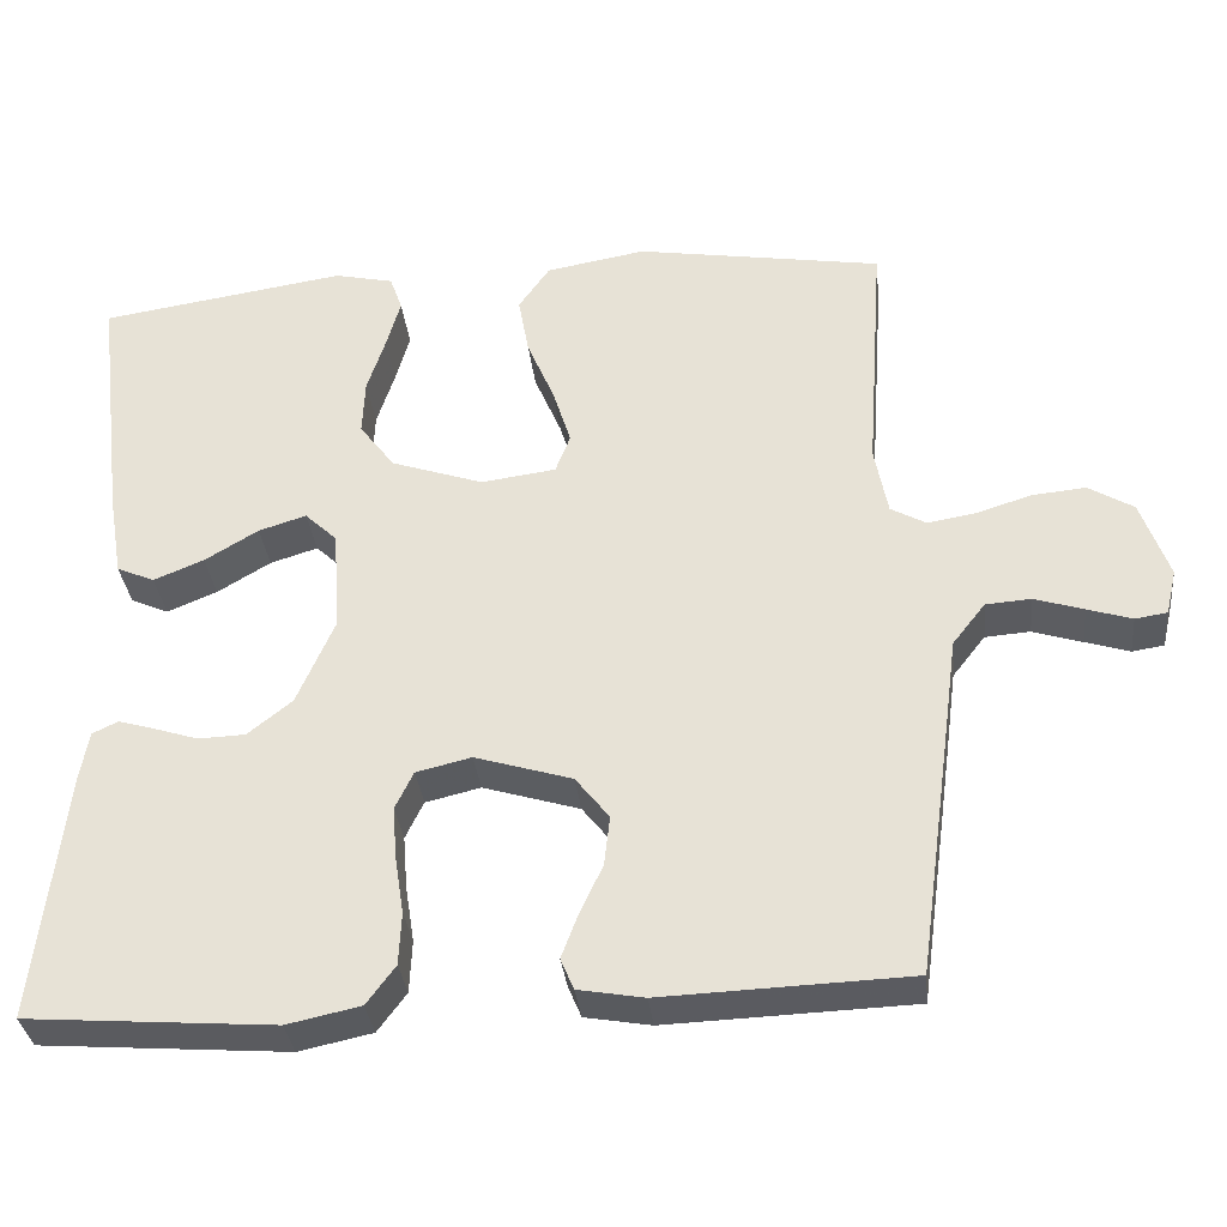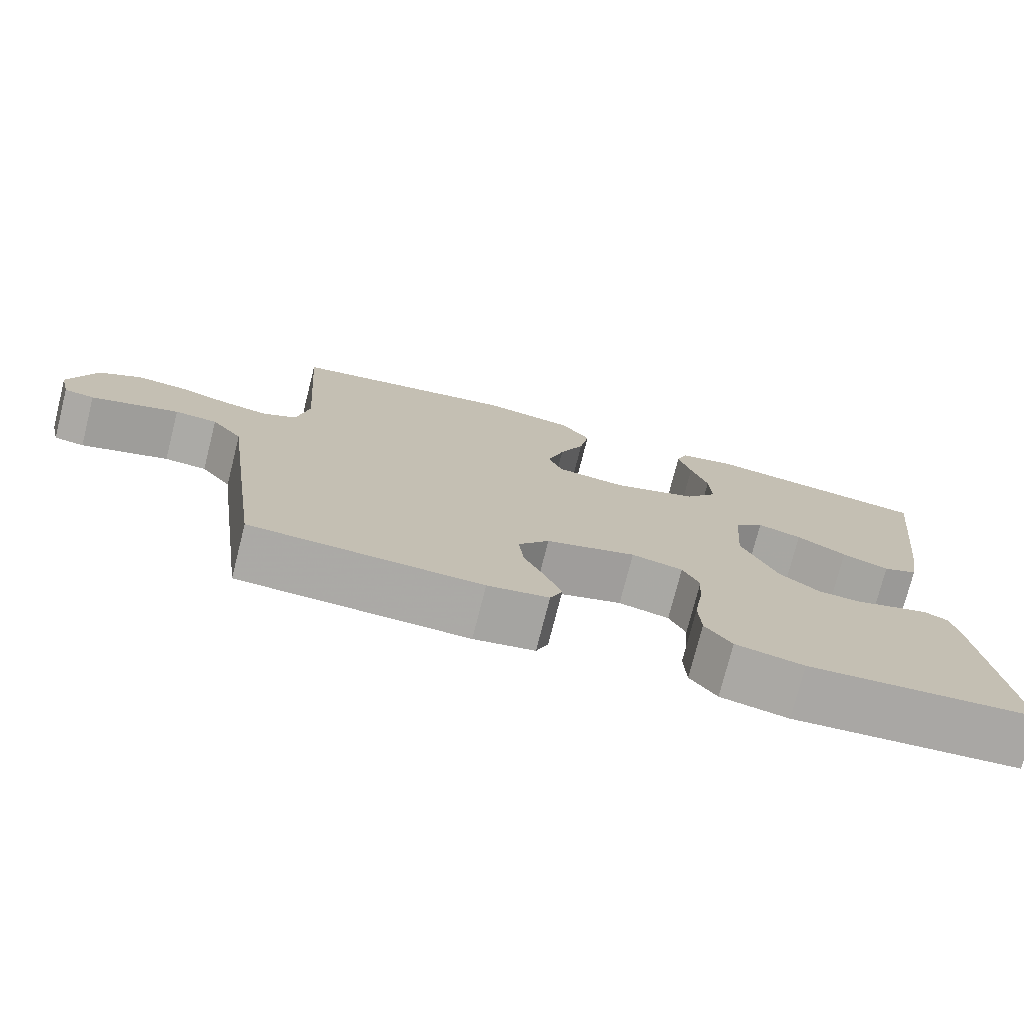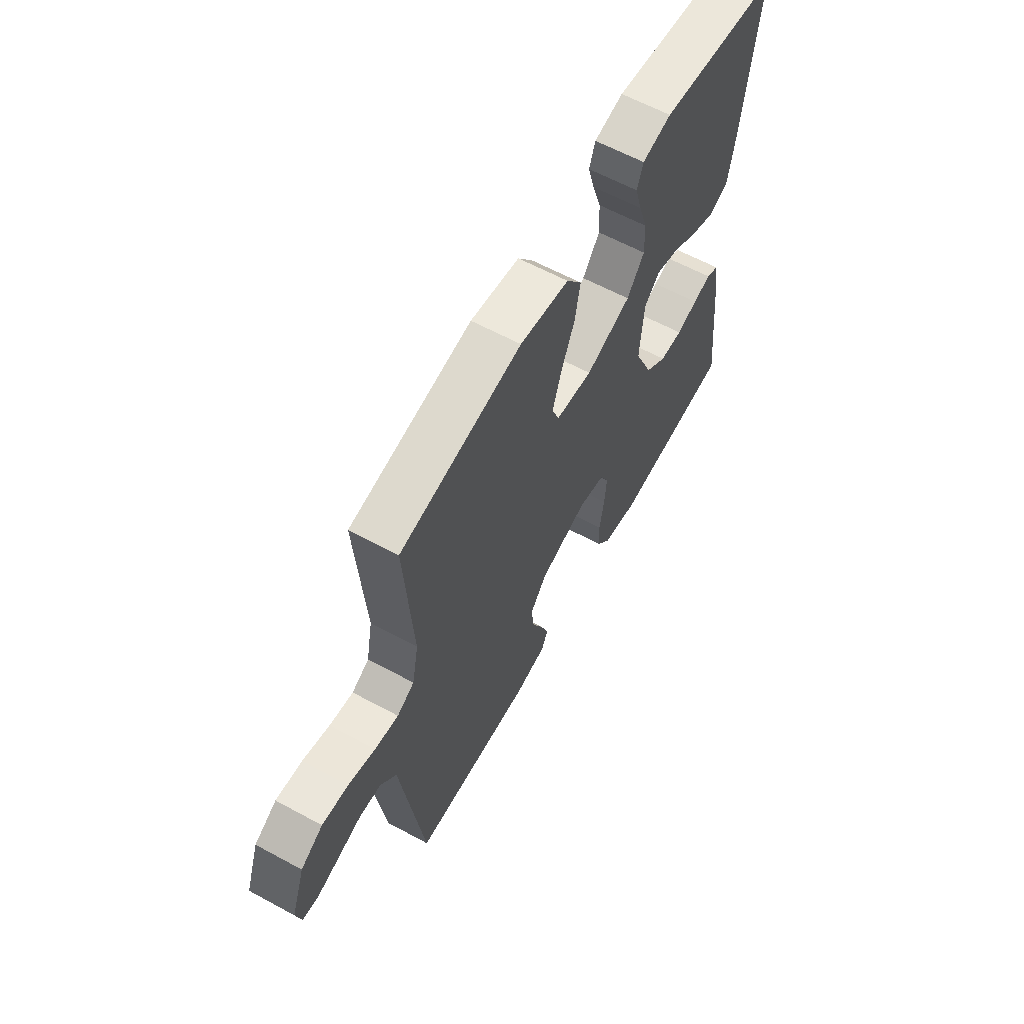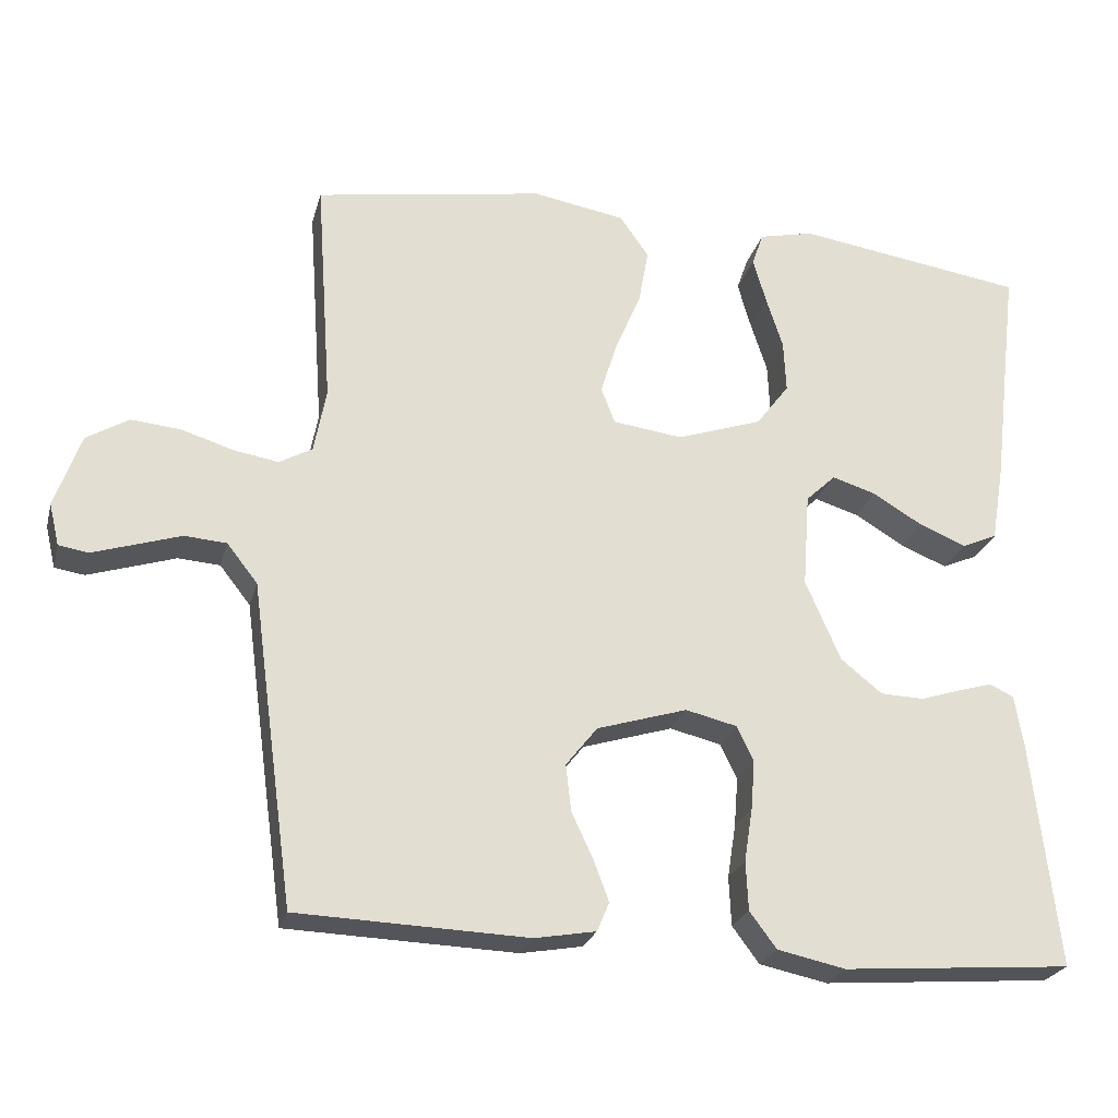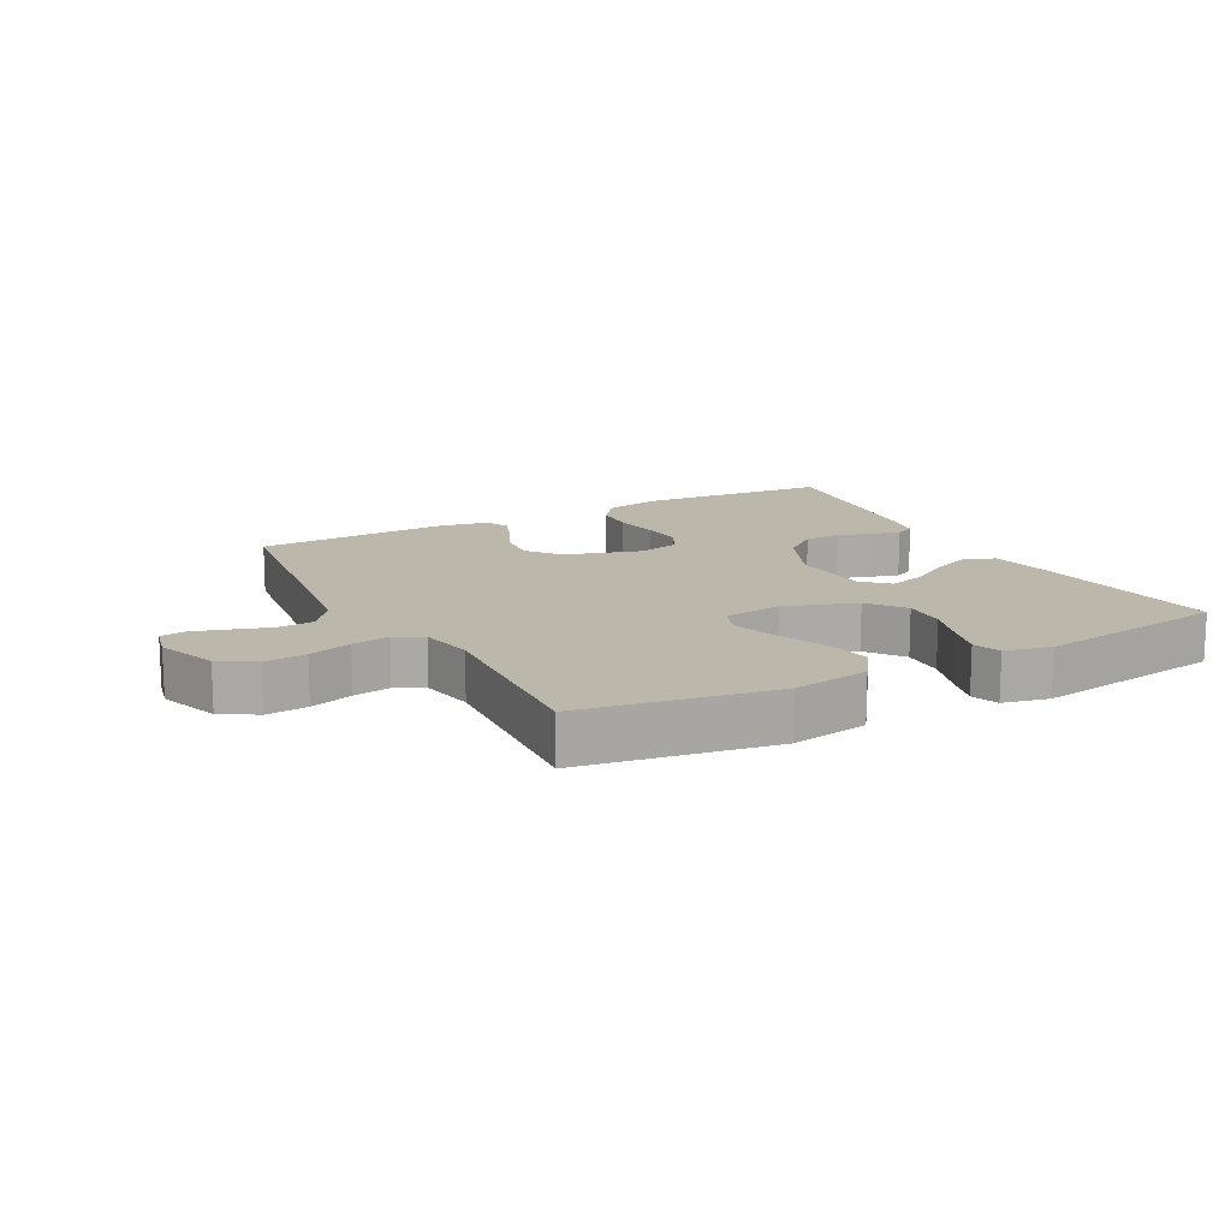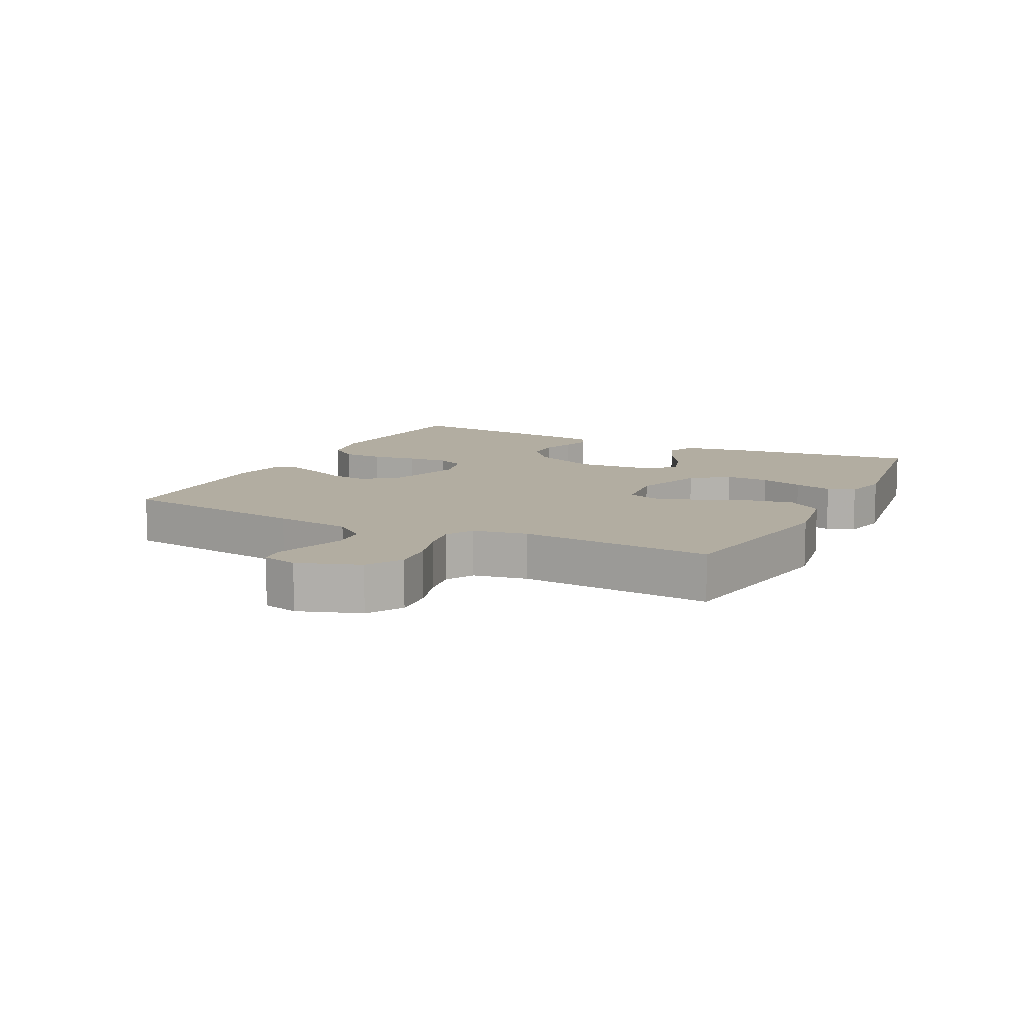
<metadata>
{"format":"obj","ext":"obj","renderer":"f3d","projection":"perspective","resolution":1024,"background":"white","views":[{"elev":-33.6,"azim":-173.8,"up":"+Z"},{"elev":-75.5,"azim":-14.2,"up":"+Z"},{"elev":62.1,"azim":-61.2,"up":"+Z"},{"elev":-24.4,"azim":-14.1,"up":"+Z"},{"elev":14.4,"azim":-28.2,"up":"+Y"},{"elev":10.5,"azim":-63.2,"up":"+Y"}]}
</metadata>
<code>
v 0.5 0.07 0.5
v 0.464 0.07 0.2
v 0.447 0.07 0.099
v 0.401 0.07 0.079
v 0.34 0.07 0.104
v 0.275 0.07 0.143
v 0.217 0.07 0.161
v 0.178 0.07 0.124
v 0.169 0.07 0
v 0.215 0.07 -0.106
v 0.269 0.07 -0.149
v 0.326 0.07 -0.151
v 0.379 0.07 -0.134
v 0.424 0.07 -0.121
v 0.455 0.07 -0.136
v 0.466 0.07 -0.2
v 0.5 0.07 -0.5
v 0.2 0.07 -0.523
v 0.111 0.07 -0.504
v 0.076 0.07 -0.457
v 0.073 0.07 -0.393
v 0.084 0.07 -0.323
v 0.089 0.07 -0.259
v 0.067 0.07 -0.213
v 0 0.07 -0.197
v -0.118 0.07 -0.233
v -0.159 0.07 -0.285
v -0.152 0.07 -0.346
v -0.124 0.07 -0.406
v -0.104 0.07 -0.459
v -0.12 0.07 -0.497
v -0.2 0.07 -0.511
v -0.5 0.07 -0.5
v -0.541 0.07 -0.2
v -0.557 0.07 -0.08
v -0.597 0.07 -0.029
v -0.652 0.07 -0.025
v -0.712 0.07 -0.044
v -0.766 0.07 -0.061
v -0.805 0.07 -0.055
v -0.818 0.07 0
v -0.784 0.07 0.096
v -0.729 0.07 0.129
v -0.664 0.07 0.123
v -0.597 0.07 0.102
v -0.538 0.07 0.092
v -0.495 0.07 0.116
v -0.479 0.07 0.2
v -0.5 0.07 0.5
v -0.2 0.07 0.549
v -0.079 0.07 0.528
v -0.041 0.07 0.474
v -0.054 0.07 0.402
v -0.087 0.07 0.324
v -0.109 0.07 0.254
v -0.091 0.07 0.207
v 0 0.07 0.195
v 0.112 0.07 0.233
v 0.155 0.07 0.29
v 0.152 0.07 0.358
v 0.13 0.07 0.426
v 0.113 0.07 0.486
v 0.128 0.07 0.529
v 0.2 0.07 0.545
v 0.5 0 0.5
v 0.464 0 0.2
v 0.447 0 0.099
v 0.401 0 0.079
v 0.34 0 0.104
v 0.275 0 0.143
v 0.217 0 0.161
v 0.178 0 0.124
v 0.169 0 0
v 0.215 0 -0.106
v 0.269 0 -0.149
v 0.326 0 -0.151
v 0.379 0 -0.134
v 0.424 0 -0.121
v 0.455 0 -0.136
v 0.466 0 -0.2
v 0.5 0 -0.5
v 0.2 0 -0.523
v 0.111 0 -0.504
v 0.076 0 -0.457
v 0.073 0 -0.393
v 0.084 0 -0.323
v 0.089 0 -0.259
v 0.067 0 -0.213
v 0 0 -0.197
v -0.118 0 -0.233
v -0.159 0 -0.285
v -0.152 0 -0.346
v -0.124 0 -0.406
v -0.104 0 -0.459
v -0.12 0 -0.497
v -0.2 0 -0.511
v -0.5 0 -0.5
v -0.541 0 -0.2
v -0.557 0 -0.08
v -0.597 0 -0.029
v -0.652 0 -0.025
v -0.712 0 -0.044
v -0.766 0 -0.061
v -0.805 0 -0.055
v -0.818 0 0
v -0.784 0 0.096
v -0.729 0 0.129
v -0.664 0 0.123
v -0.597 0 0.102
v -0.538 0 0.092
v -0.495 0 0.116
v -0.479 0 0.2
v -0.5 0 0.5
v -0.2 0 0.549
v -0.079 0 0.528
v -0.041 0 0.474
v -0.054 0 0.402
v -0.087 0 0.324
v -0.109 0 0.254
v -0.091 0 0.207
v 0 0 0.195
v 0.112 0 0.233
v 0.155 0 0.29
v 0.152 0 0.358
v 0.13 0 0.426
v 0.113 0 0.486
v 0.128 0 0.529
v 0.2 0 0.545
f 4 5 6
f 3 4 6
f 2 3 6
f 1 2 6
f 64 1 6
f 63 64 6
f 62 63 6
f 61 62 6
f 60 61 6
f 59 60 6 7
f 58 59 7 8
f 57 58 8 9
f 56 57 9 10
f 52 53 54
f 51 52 54
f 50 51 54
f 49 50 54
f 48 49 54
f 47 48 54 55
f 46 47 55 56
f 43 44 45
f 42 43 45
f 41 42 45
f 40 41 45
f 39 40 45
f 38 39 45
f 37 38 45
f 36 37 45 46
f 46 56 10
f 36 46 10
f 35 36 10
f 33 34 35
f 32 33 35
f 31 32 35
f 30 31 35
f 29 30 35
f 28 29 35
f 20 21 22
f 19 20 22
f 18 19 22
f 17 18 22
f 16 17 22
f 15 16 22
f 14 15 22
f 13 14 22
f 12 13 22
f 11 12 22 23
f 10 11 23 24
f 27 28 35
f 26 27 35
f 25 26 35 10
f 10 24 25
f 70 69 68
f 70 68 67
f 70 67 66
f 70 66 65
f 70 65 128
f 70 128 127
f 70 127 126
f 70 126 125
f 70 125 124
f 71 70 124 123
f 72 71 123 122
f 73 72 122 121
f 74 73 121 120
f 118 117 116
f 118 116 115
f 118 115 114
f 118 114 113
f 118 113 112
f 119 118 112 111
f 120 119 111 110
f 109 108 107
f 109 107 106
f 109 106 105
f 109 105 104
f 109 104 103
f 109 103 102
f 109 102 101
f 110 109 101 100
f 74 120 110
f 74 110 100
f 74 100 99
f 99 98 97
f 99 97 96
f 99 96 95
f 99 95 94
f 99 94 93
f 99 93 92
f 86 85 84
f 86 84 83
f 86 83 82
f 86 82 81
f 86 81 80
f 86 80 79
f 86 79 78
f 86 78 77
f 86 77 76
f 87 86 76 75
f 88 87 75 74
f 99 92 91
f 99 91 90
f 74 99 90 89
f 89 88 74
f 1 65 66 2
f 2 66 67 3
f 3 67 68 4
f 4 68 69 5
f 5 69 70 6
f 6 70 71 7
f 7 71 72 8
f 8 72 73 9
f 9 73 74 10
f 10 74 75 11
f 11 75 76 12
f 12 76 77 13
f 13 77 78 14
f 14 78 79 15
f 15 79 80 16
f 16 80 81 17
f 17 81 82 18
f 18 82 83 19
f 19 83 84 20
f 20 84 85 21
f 21 85 86 22
f 22 86 87 23
f 23 87 88 24
f 24 88 89 25
f 25 89 90 26
f 26 90 91 27
f 27 91 92 28
f 28 92 93 29
f 29 93 94 30
f 30 94 95 31
f 31 95 96 32
f 32 96 97 33
f 33 97 98 34
f 34 98 99 35
f 35 99 100 36
f 36 100 101 37
f 37 101 102 38
f 38 102 103 39
f 39 103 104 40
f 40 104 105 41
f 41 105 106 42
f 42 106 107 43
f 43 107 108 44
f 44 108 109 45
f 45 109 110 46
f 46 110 111 47
f 47 111 112 48
f 48 112 113 49
f 49 113 114 50
f 50 114 115 51
f 51 115 116 52
f 52 116 117 53
f 53 117 118 54
f 54 118 119 55
f 55 119 120 56
f 56 120 121 57
f 57 121 122 58
f 58 122 123 59
f 59 123 124 60
f 60 124 125 61
f 61 125 126 62
f 62 126 127 63
f 63 127 128 64
f 64 128 65 1

</code>
